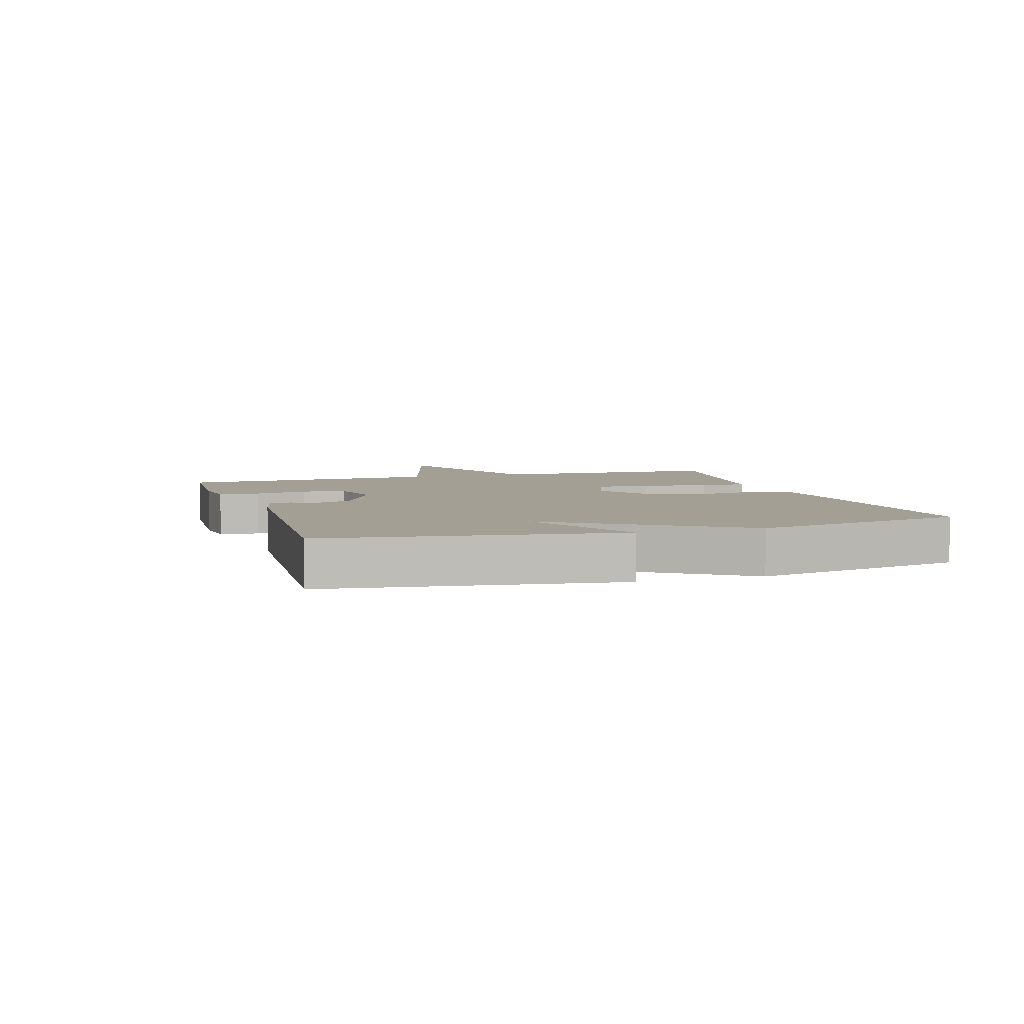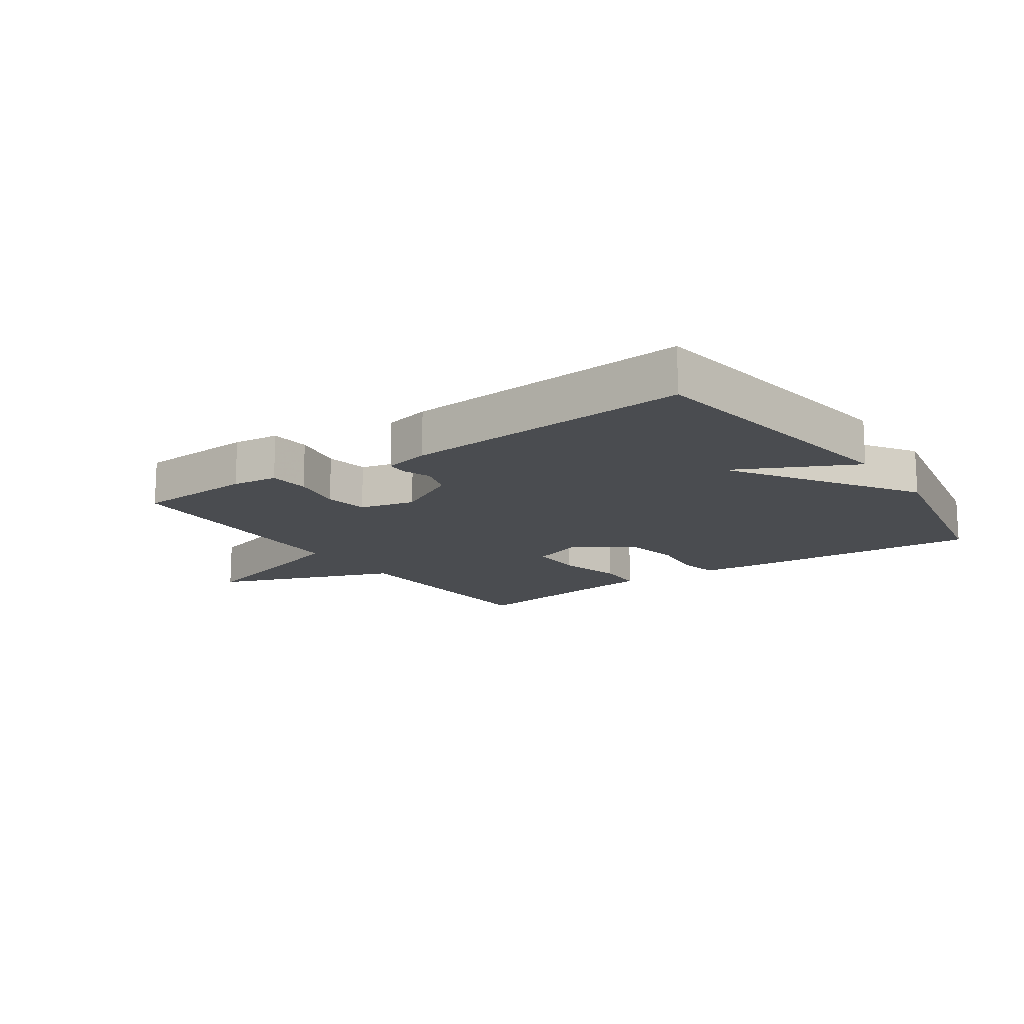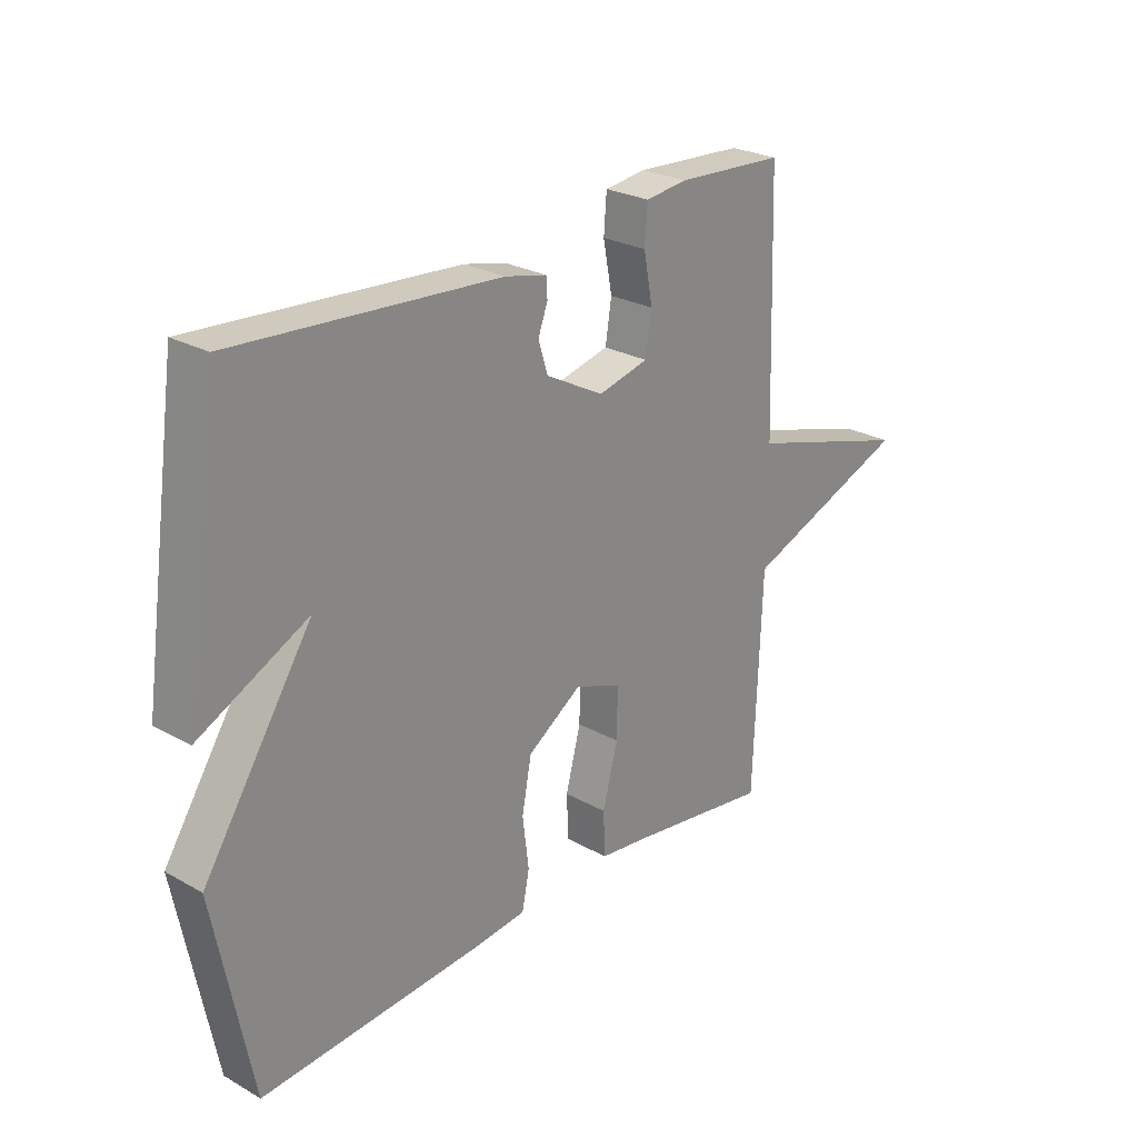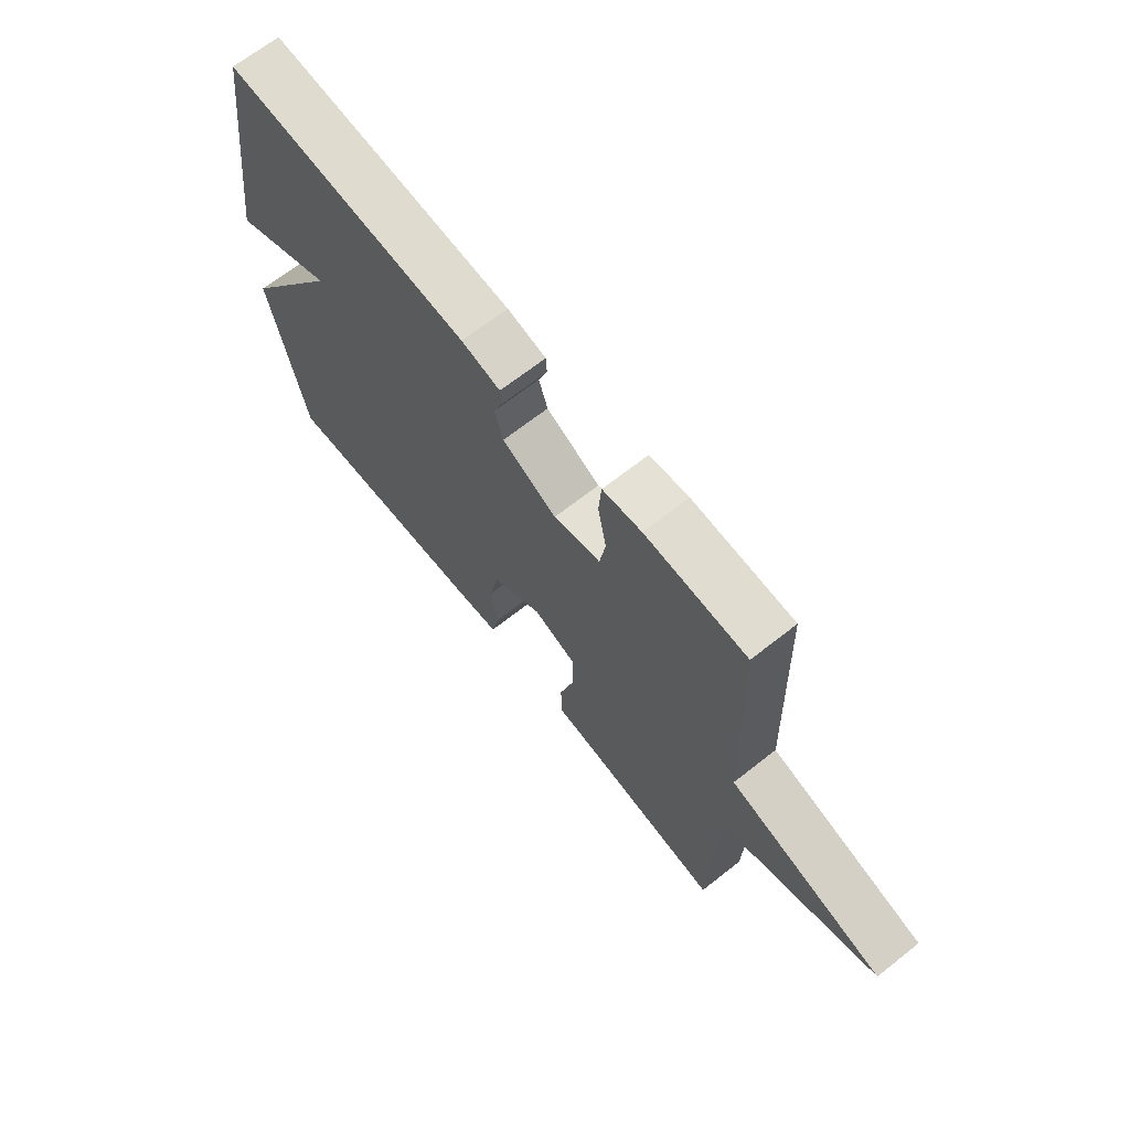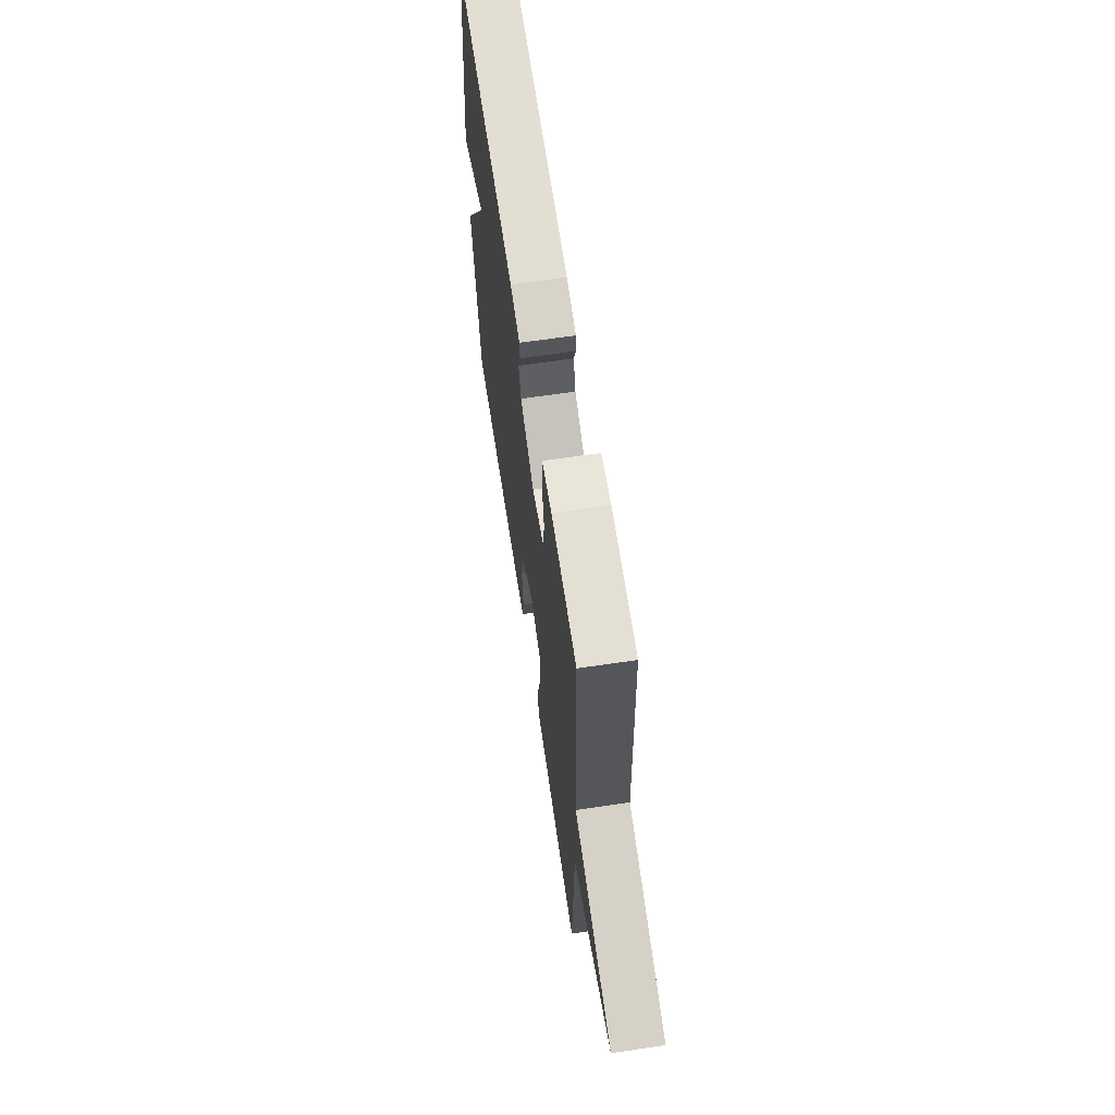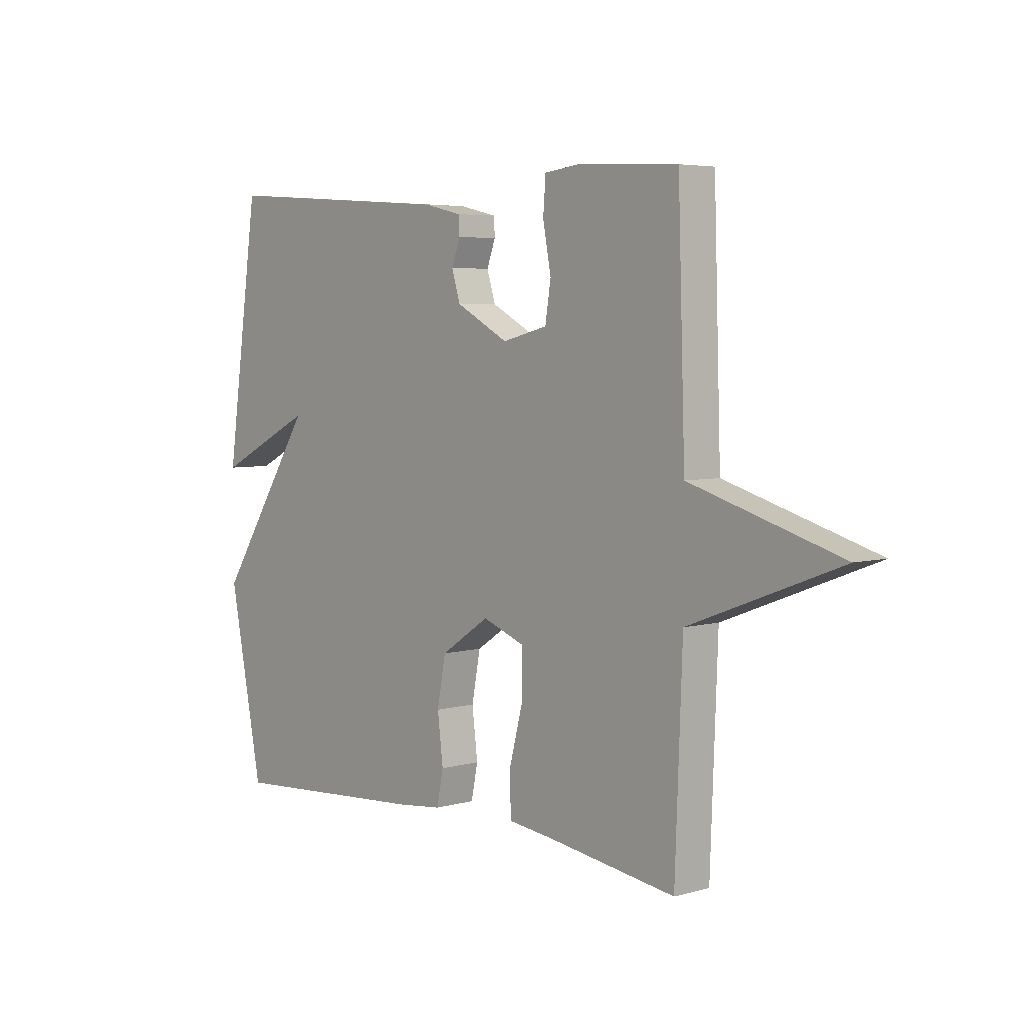
<metadata>
{"format":"obj","ext":"obj","renderer":"f3d","projection":"perspective","resolution":1024,"background":"white","views":[{"elev":5.5,"azim":72.5,"up":"+Y"},{"elev":-14.8,"azim":34.9,"up":"+Y"},{"elev":25.7,"azim":131.8,"up":"+Z"},{"elev":67.6,"azim":-128.3,"up":"+Z"},{"elev":64.0,"azim":-98.5,"up":"+Z"},{"elev":5.0,"azim":-131.3,"up":"+Z"}]}
</metadata>
<code>
v -0.5 0.07 0.5
v -0.308 0.07 0.511
v -0.234 0.07 0.502
v -0.229 0.07 0.437
v -0.245 0.07 0.353
v -0.234 0.07 0.283
v -0.145 0.07 0.261
v -0.042 0.07 0.316
v -0.025 0.07 0.37
v -0.042 0.07 0.416
v -0.04 0.07 0.45
v 0.034 0.07 0.467
v 0.5 0.07 0.5
v 0.566 0.07 0.039
v 0.373 0.07 0.135
v 0.566 0.07 -0.161
v 0.5 0.07 -0.5
v 0.103 0.07 -0.472
v 0.014 0.07 -0.462
v 0.001 0.07 -0.398
v 0.012 0.07 -0.308
v -0.005 0.07 -0.218
v -0.101 0.07 -0.154
v -0.184 0.07 -0.185
v -0.183 0.07 -0.273
v -0.156 0.07 -0.376
v -0.159 0.07 -0.453
v -0.25 0.07 -0.464
v -0.5 0.07 -0.5
v -0.514 0.07 -0.124
v -0.809 0.07 -0.011
v -0.514 0.07 0.076
v -0.5 0 0.5
v -0.308 0 0.511
v -0.234 0 0.502
v -0.229 0 0.437
v -0.245 0 0.353
v -0.234 0 0.283
v -0.145 0 0.261
v -0.042 0 0.316
v -0.025 0 0.37
v -0.042 0 0.416
v -0.04 0 0.45
v 0.034 0 0.467
v 0.5 0 0.5
v 0.566 0 0.039
v 0.373 0 0.135
v 0.566 0 -0.161
v 0.5 0 -0.5
v 0.103 0 -0.472
v 0.014 0 -0.462
v 0.001 0 -0.398
v 0.012 0 -0.308
v -0.005 0 -0.218
v -0.101 0 -0.154
v -0.184 0 -0.185
v -0.183 0 -0.273
v -0.156 0 -0.376
v -0.159 0 -0.453
v -0.25 0 -0.464
v -0.5 0 -0.5
v -0.514 0 -0.124
v -0.809 0 -0.011
v -0.514 0 0.076
f 30 31 32
f 32 1 2
f 30 32 2
f 29 30 2
f 28 29 2
f 25 26 27 28
f 24 25 28 2
f 23 24 2
f 19 20 21
f 18 19 21
f 17 18 21
f 16 17 21
f 15 16 21
f 15 21 22
f 13 14 15
f 12 13 15
f 11 12 15
f 10 11 15
f 9 10 15
f 15 22 23
f 9 15 23
f 8 9 23
f 2 3 4 5
f 2 5 6
f 23 2 6
f 7 8 23
f 6 7 23
f 64 63 62
f 34 33 64
f 34 64 62
f 34 62 61
f 34 61 60
f 60 59 58 57
f 34 60 57 56
f 34 56 55
f 53 52 51
f 53 51 50
f 53 50 49
f 53 49 48
f 53 48 47
f 54 53 47
f 47 46 45
f 47 45 44
f 47 44 43
f 47 43 42
f 47 42 41
f 55 54 47
f 55 47 41
f 55 41 40
f 37 36 35 34
f 38 37 34
f 38 34 55
f 55 40 39
f 55 39 38
f 1 33 34 2
f 2 34 35 3
f 3 35 36 4
f 4 36 37 5
f 5 37 38 6
f 6 38 39 7
f 7 39 40 8
f 8 40 41 9
f 9 41 42 10
f 10 42 43 11
f 11 43 44 12
f 12 44 45 13
f 13 45 46 14
f 14 46 47 15
f 15 47 48 16
f 16 48 49 17
f 17 49 50 18
f 18 50 51 19
f 19 51 52 20
f 20 52 53 21
f 21 53 54 22
f 22 54 55 23
f 23 55 56 24
f 24 56 57 25
f 25 57 58 26
f 26 58 59 27
f 27 59 60 28
f 28 60 61 29
f 29 61 62 30
f 30 62 63 31
f 31 63 64 32
f 32 64 33 1

</code>
